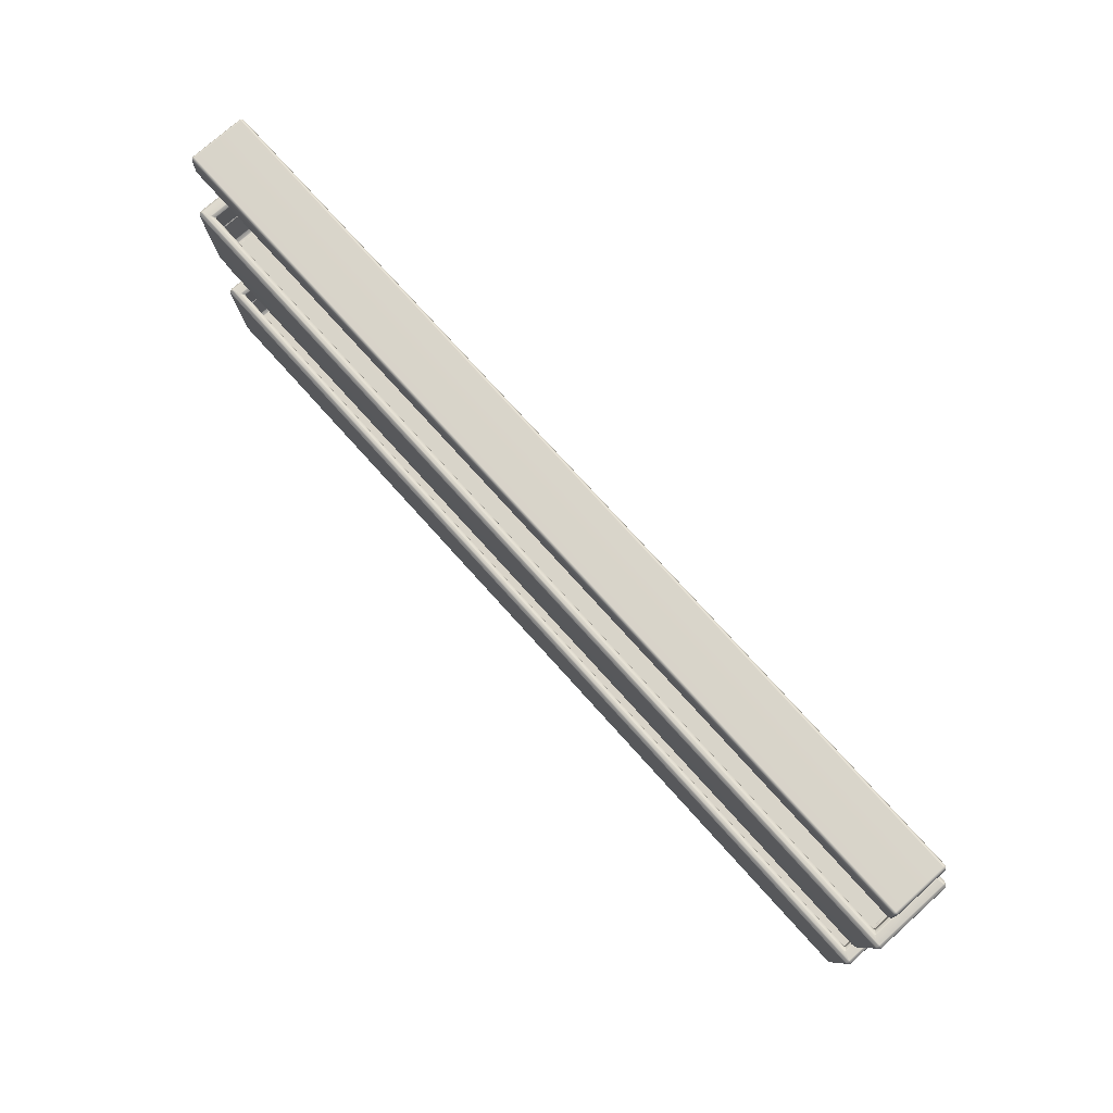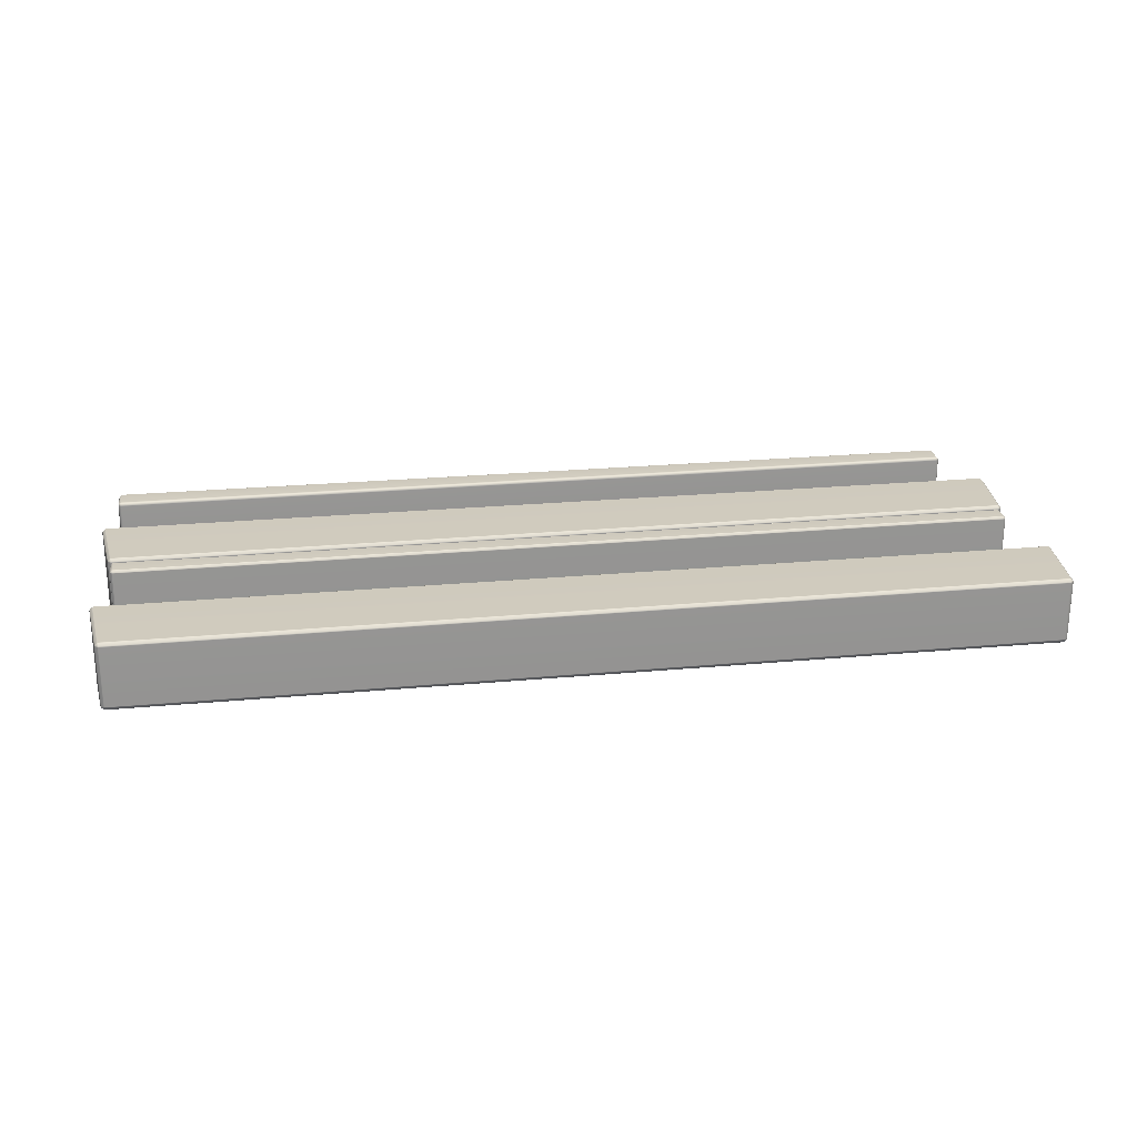
<metadata>
{"format":"obj","ext":"obj","renderer":"f3d","projection":"perspective","resolution":1024,"background":"white","views":[{"elev":75.0,"azim":48.1,"up":"+Y"},{"elev":23.3,"azim":-9.0,"up":"+Z"}]}
</metadata>
<code>
g default
v -1.586 34.17 9.346
v -1.577 34.17 9.325
v -1.585 34.15 9.326
v -1.594 34.15 9.346
v -1.556 34.15 9.308
v -1.576 34.15 9.317
v -1.576 34.17 9.325
v -1.556 34.17 9.315
v -1.556 33.88 9.315
v -1.577 33.88 9.325
v -1.575 33.9 9.316
v -1.556 33.9 9.308
v -1.594 33.9 9.346
v -1.585 33.9 9.326
v -1.577 33.88 9.325
v -1.586 33.88 9.346
v -1.555 34.19 9.327
v -1.575 34.19 9.346
v -1.555 34.2 9.346
v -1.585 34.15 9.994
v -1.577 34.17 9.995
v -1.586 34.17 9.974
v -1.594 34.15 9.974
v -1.556 34.19 9.993
v -1.555 34.2 9.973
v -1.575 34.19 9.973
v -1.577 34.17 9.995
v 8.917 34.19 9.346
v 8.918 34.17 9.325
v 8.898 34.19 9.327
v 8.897 34.2 9.346
v 8.897 34.15 9.308
v 8.898 34.17 9.315
v 8.918 34.15 9.317
v 8.935 34.15 9.346
v 8.927 34.15 9.326
v 8.919 34.17 9.325
v 8.928 34.17 9.346
v 8.928 33.88 9.346
v 8.918 33.88 9.325
v 8.927 33.9 9.326
v 8.935 33.9 9.346
v 8.898 33.9 9.308
v 8.918 33.9 9.317
v 8.918 33.88 9.325
v 8.898 33.88 9.315
v 8.897 34.19 9.993
v 8.918 34.17 9.995
v 8.916 34.19 9.974
v 8.897 34.2 9.973
v 8.935 34.15 9.974
v 8.928 34.17 9.974
v 8.927 34.15 9.994
v 8.898 34.15 10.01
v 8.918 34.15 10
v 8.918 34.17 9.995
v 8.898 34.17 10
v 8.898 33.88 10
v 8.918 33.88 9.995
v 8.917 33.9 10
v 8.898 33.9 10.01
v 8.928 33.88 9.974
v 8.935 33.9 9.974
v 8.927 33.9 9.994
v -1.556 34.15 10.01
v -1.556 34.17 10
v -1.576 34.15 10
v -1.586 33.88 9.974
v -1.577 33.88 9.995
v -1.585 33.9 9.994
v -1.594 33.9 9.974
v -1.556 33.88 10
v -1.556 33.9 10.01
v -1.576 33.9 10
v 8.897 33.87 9.327
v 8.916 33.87 9.346
v 8.897 33.86 9.346
v 8.897 33.86 9.973
v 8.917 33.87 9.973
v 8.897 33.87 9.993
v -1.575 33.87 9.346
v -1.556 33.87 9.327
v -1.555 33.86 9.346
v -1.555 33.87 9.993
v -1.575 33.87 9.974
v -1.555 33.86 9.973
g polySurface23 pCube84
f 1 4 23 22
f 2 1 18
f 3 2 7 6
f 4 3 14 13
f 5 8 33 32
f 6 5 12 11
f 8 7 2 17
f 9 12 43 46
f 10 9 82
f 11 10 15 14
f 13 16 68 71
f 16 15 10 81
f 17 19 31 30
f 19 18 26 25
f 20 23 71 70
f 21 20 67 27
f 22 21 27 26
f 24 27 66
f 25 24 47 50
f 28 31 50 49
f 29 28 38 37
f 30 29 33
f 32 34 44 43
f 34 29 37 36
f 35 38 52 51
f 36 35 42 41
f 39 42 63 62
f 40 39 76
f 41 40 45 44
f 46 45 40 75
f 48 47 57 56
f 49 48 52
f 51 53 64 63
f 53 48 56 55
f 54 57 66 65
f 55 54 61 60
f 58 61 73 72
f 59 58 80
f 60 59 64
f 62 59 79
f 65 67 74 73
f 69 68 85
f 70 69 74
f 72 69 84
f 75 77 83 82
f 77 76 79 78
f 78 80 84 86
f 81 83 86 85
f 3 6 11 14
f 18 1 22 26
f 8 17 30 33
f 34 36 41 44
f 38 28 49 52
f 53 55 60 64
f 57 47 24 66
f 67 20 70 74
f 76 39 62 79
f 46 75 82 9
f 16 81 85 68
f 80 58 72 84
f 83 77 78 86
f 19 25 50 31
f 5 32 43 12
f 35 51 63 42
f 54 65 73 61
f 23 4 13 71
f 1 2 3 4
f 5 6 7 8
f 9 10 11 12
f 13 14 15 16
f 17 2 18 19
f 20 21 22 23
f 24 25 26 27
f 28 29 30 31
f 32 33 29 34
f 35 36 37 38
f 39 40 41 42
f 43 44 45 46
f 47 48 49 50
f 51 52 48 53
f 54 55 56 57
f 58 59 60 61
f 62 63 64 59
f 65 66 27 67
f 68 69 70 71
f 72 73 74 69
f 75 40 76 77
f 78 79 59 80
f 81 10 82 83
f 84 69 85 86
g default
v -1.52 32.47 9.991
v -1.52 32.46 9.981
v -1.529 32.47 9.981
v 8.945 32.47 9.981
v 8.935 32.46 9.981
v 8.935 32.47 9.991
v 8.935 32.47 9.3
v 8.936 32.46 9.311
v 8.945 32.47 9.31
v -1.529 32.47 9.31
v -1.52 32.46 9.312
v -1.52 32.47 9.3
v -1.55 31.82 10.09
v -1.563 31.82 10.09
v -1.562 31.81 10.08
v -1.549 31.81 10.08
v -1.595 31.85 10.08
v -1.589 31.84 10.08
v -1.582 31.84 10.09
v -1.59 31.85 10.09
v -1.59 31.85 9.37
v -1.583 31.84 9.373
v -1.589 31.84 9.385
v -1.595 31.85 9.383
v -1.549 31.81 9.391
v -1.562 31.81 9.39
v -1.563 31.82 9.376
v -1.55 31.81 9.378
v -1.565 31.85 10.12
v -1.564 31.84 10.11
v -1.551 31.84 10.12
v -1.552 31.85 10.12
v 8.978 31.81 10.08
v 8.979 31.82 10.09
v 8.966 31.81 10.09
v 8.965 31.81 10.08
v 8.968 31.85 10.12
v 8.967 31.84 10.12
v 8.98 31.84 10.11
v 8.981 31.85 10.12
v -1.663 32.78 10.12
v -1.676 32.78 10.11
v -1.674 32.77 10.12
v -1.661 32.77 10.12
v -1.704 32.76 10.08
v -1.699 32.77 10.09
v -1.694 32.78 10.09
v -1.7 32.78 10.08
v 9.005 31.85 10.09
v 8.998 31.84 10.09
v 9.005 31.84 10.08
v 9.011 31.85 10.08
v 8.966 31.81 9.378
v 8.98 31.82 9.376
v 8.978 31.81 9.39
v 8.965 31.81 9.391
v 9.006 31.85 9.371
v 9.011 31.85 9.383
v 9.004 31.84 9.385
v 8.999 31.84 9.373
v 9.116 32.78 10.08
v 9.11 32.78 10.09
v 9.115 32.77 10.09
v 9.12 32.77 10.08
v 9.079 32.78 10.12
v 9.077 32.77 10.12
v 9.09 32.77 10.12
v 9.092 32.78 10.11
v -1.665 32.81 10.07
v -1.677 32.8 10.08
v -1.677 32.8 10.09
v -1.664 32.8 10.09
v -1.638 32.81 10.08
v -1.636 32.81 9.167
v -1.664 32.8 9.155
v -1.676 32.8 9.156
v -1.676 32.8 9.168
v -1.664 32.81 9.171
v -1.704 32.77 9.176
v -1.7 32.78 9.174
v -1.694 32.78 9.16
v -1.699 32.77 9.164
v 9.057 32.81 10.08
v 9.082 32.8 10.09
v 9.094 32.8 10.09
v 9.095 32.8 10.08
v 9.083 32.81 10.08
v 9.115 32.77 9.164
v 9.109 32.78 9.16
v 9.116 32.78 9.174
v 9.12 32.77 9.177
v 9.08 32.81 9.17
v 9.092 32.8 9.168
v 9.092 32.8 9.156
v 9.079 32.8 9.155
v 9.051 32.81 9.167
v -1.674 32.76 9.137
v -1.676 32.78 9.141
v -1.663 32.78 9.134
v -1.662 32.76 9.132
v 9.077 32.76 9.132
v 9.078 32.78 9.135
v 9.091 32.78 9.141
v 9.089 32.76 9.137
v -1.552 31.84 9.348
v -1.564 31.84 9.355
v -1.565 31.85 9.346
v -1.553 31.85 9.341
v 8.97 31.84 9.349
v 8.971 31.85 9.342
v 8.983 31.85 9.347
v 8.982 31.84 9.355
v -1.563 32.81 10.05
v -1.551 32.8 10.03
v -1.559 32.8 10.02
v -1.571 32.81 10.03
v -1.529 32.77 9.993
v -1.534 32.78 9.998
v -1.525 32.78 10.01
v -1.52 32.77 10
v -1.52 32.77 9.246
v -1.525 32.78 9.239
v -1.534 32.78 9.249
v -1.529 32.77 9.256
v -1.569 32.81 9.211
v -1.557 32.8 9.222
v -1.548 32.8 9.212
v -1.56 32.81 9.2
v 8.986 32.81 10.03
v 8.975 32.8 10.02
v 8.965 32.8 10.03
v 8.978 32.81 10.04
v 8.936 32.77 10
v 8.941 32.78 10.01
v 8.95 32.78 9.998
v 8.945 32.77 9.993
v 8.979 32.81 9.197
v 8.967 32.81 9.209
v 8.975 32.8 9.22
v 8.987 32.81 9.208
v 8.945 32.77 9.256
v 8.95 32.78 9.249
v 8.941 32.78 9.239
v 8.936 32.77 9.246
g pCube84 polySurface21
f 87 89 203 206
f 88 87 92 91
f 89 88 97 96
f 90 92 219 222
f 91 90 95 94
f 93 95 227 230
f 94 93 98 97
f 96 98 207 210
f 99 102 122 121
f 100 99 117 116
f 101 100 105 104
f 102 101 112 111
f 103 106 132 131
f 104 103 110 109
f 106 105 116 115
f 107 110 165 168
f 108 107 193 192
f 109 108 113 112
f 111 114 139 142
f 114 113 192 191
f 115 118 130 129
f 118 117 124 123
f 119 122 142 141
f 120 119 137 136
f 121 120 125 124
f 123 126 153 152
f 126 125 136 135
f 127 130 152 151
f 128 127 158 157
f 129 128 133 132
f 131 134 166 165
f 134 133 157 156
f 135 138 150 149
f 138 137 145 144
f 140 139 195 198
f 141 140 146 145
f 143 146 198 197
f 144 143 174 177
f 147 150 177 176
f 148 147 172 171
f 149 148 154 153
f 151 154 171 170
f 155 159 199 202
f 156 155 164 163
f 159 158 170 169
f 160 164 211 214
f 161 160 182 181
f 162 161 185 184
f 163 162 167 166
f 168 167 184 183
f 169 173 215 218
f 173 172 179 178
f 175 174 190 189
f 176 175 180 179
f 178 182 223 226
f 181 180 189 188
f 183 186 194 193
f 186 185 188 187
f 187 190 197 196
f 191 194 196 195
f 200 199 218 217
f 201 200 205 204
f 202 201 212 211
f 204 203 210 209
f 206 205 220 219
f 208 207 230 229
f 209 208 213 212
f 214 213 224 223
f 216 215 226 225
f 217 216 221 220
f 222 221 228 227
f 225 224 229 228
f 101 104 109 112
f 117 99 121 124
f 106 115 129 132
f 137 119 141 145
f 126 135 149 153
f 134 156 163 166
f 158 127 151 170
f 172 147 176 179
f 185 161 181 188
f 168 183 193 107
f 190 174 143 197
f 114 191 195 139
f 201 204 209 212
f 205 200 217 220
f 221 216 225 228
f 229 224 213 208
f 118 123 152 130
f 186 187 196 194
f 111 142 122 102
f 138 144 177 150
f 110 103 131 165
f 159 169 218 199
f 173 178 226 215
f 182 160 214 223
f 164 155 202 211
f 206 219 92 87
f 222 227 95 90
f 230 207 98 93
f 210 203 89 96
f 100 116 105
f 136 125 120
f 133 128 157
f 154 148 171
f 184 167 162
f 175 189 180
f 108 192 113
f 140 198 146
f 87 88 89
f 90 91 92
f 93 94 95
f 96 97 98
f 99 100 101 102
f 103 104 105 106
f 107 108 109 110
f 111 112 113 114
f 115 116 117 118
f 119 120 121 122
f 123 124 125 126
f 127 128 129 130
f 131 132 133 134
f 135 136 137 138
f 139 140 141 142
f 143 144 145 146
f 147 148 149 150
f 151 152 153 154
f 155 156 157 158 159
f 160 161 162 163 164
f 165 166 167 168
f 169 170 171 172 173
f 174 175 176 177
f 178 179 180 181 182
f 183 184 185 186
f 187 188 189 190
f 191 192 193 194
f 195 196 197 198
f 199 200 201 202
f 203 204 205 206
f 207 208 209 210
f 211 212 213 214
f 215 216 217 218
f 219 220 221 222
f 223 224 225 226
f 227 228 229 230
g default
v -1.553 31.79 9.415
v -1.548 31.79 9.406
v -1.553 31.78 9.406
v -1.557 31.78 9.415
v -1.525 31.78 9.384
v -1.534 31.78 9.388
v -1.535 31.79 9.393
v -1.525 31.79 9.388
v -1.525 31.57 9.388
v -1.535 31.57 9.393
v -1.534 31.58 9.388
v -1.525 31.58 9.384
v -1.557 31.58 9.415
v -1.553 31.58 9.406
v -1.548 31.57 9.406
v -1.553 31.57 9.415
v -1.525 31.81 9.406
v -1.535 31.8 9.406
v -1.534 31.81 9.415
v -1.525 31.81 9.415
v -1.553 31.78 10.07
v -1.548 31.79 10.07
v -1.553 31.79 10.06
v -1.557 31.78 10.06
v -1.525 31.81 10.07
v -1.525 31.81 10.06
v -1.534 31.81 10.06
v -1.535 31.8 10.07
v 8.95 31.81 9.415
v 8.951 31.8 9.406
v 8.941 31.81 9.406
v 8.941 31.81 9.415
v 8.941 31.78 9.384
v 8.941 31.79 9.388
v 8.951 31.79 9.393
v 8.95 31.78 9.388
v 8.972 31.78 9.415
v 8.968 31.78 9.406
v 8.964 31.79 9.406
v 8.968 31.79 9.415
v 8.968 31.57 9.415
v 8.964 31.57 9.406
v 8.969 31.58 9.406
v 8.972 31.58 9.415
v 8.941 31.58 9.384
v 8.95 31.58 9.388
v 8.951 31.57 9.393
v 8.941 31.57 9.388
v 8.941 31.81 10.07
v 8.951 31.8 10.07
v 8.95 31.81 10.06
v 8.941 31.81 10.06
v 8.972 31.78 10.06
v 8.968 31.79 10.06
v 8.964 31.79 10.07
v 8.968 31.78 10.07
v 8.941 31.78 10.09
v 8.95 31.78 10.08
v 8.951 31.79 10.08
v 8.941 31.79 10.08
v 8.941 31.57 10.08
v 8.951 31.57 10.08
v 8.95 31.58 10.08
v 8.941 31.58 10.09
v 8.969 31.57 10.06
v 8.972 31.58 10.06
v 8.968 31.58 10.07
v 8.964 31.57 10.07
v -1.525 31.78 10.09
v -1.525 31.79 10.08
v -1.535 31.79 10.08
v -1.534 31.78 10.08
v -1.553 31.57 10.06
v -1.548 31.57 10.07
v -1.553 31.58 10.07
v -1.557 31.58 10.06
v -1.525 31.57 10.08
v -1.525 31.58 10.09
v -1.534 31.58 10.08
v -1.535 31.57 10.08
v 8.941 31.55 9.406
v 8.951 31.56 9.406
v 8.95 31.55 9.415
v 8.941 31.55 9.415
v 8.941 31.55 10.06
v 8.95 31.55 10.06
v 8.951 31.56 10.07
v 8.941 31.55 10.07
v -1.534 31.55 9.415
v -1.535 31.56 9.406
v -1.525 31.55 9.406
v -1.525 31.55 9.415
v -1.525 31.55 10.07
v -1.535 31.56 10.07
v -1.534 31.55 10.06
v -1.525 31.55 10.06
g pCube84 polySurface22
f 231 234 254 253
f 232 231 249 248
f 233 232 237 236
f 234 233 244 243
f 235 238 264 263
f 236 235 242 241
f 238 237 248 247
f 239 242 275 278
f 240 239 321 320
f 241 240 245 244
f 243 246 303 306
f 246 245 320 319
f 247 250 262 261
f 250 249 257 256
f 251 254 306 305
f 252 251 302 301
f 253 252 258 257
f 255 258 301 300
f 256 255 279 282
f 259 262 282 281
f 260 259 270 269
f 261 260 265 264
f 263 266 276 275
f 266 265 269 268
f 267 270 284 283
f 268 267 274 273
f 271 274 296 295
f 272 271 313 312
f 273 272 277 276
f 278 277 312 311
f 280 279 290 289
f 281 280 285 284
f 283 286 297 296
f 286 285 289 288
f 287 290 300 299
f 288 287 294 293
f 291 294 308 307
f 292 291 318 317
f 293 292 298 297
f 295 298 317 316
f 299 302 309 308
f 304 303 325 324
f 305 304 310 309
f 307 310 324 323
f 311 314 322 321
f 314 313 316 315
f 315 318 323 326
f 319 322 326 325
f 233 236 241 244
f 249 231 253 257
f 238 247 261 264
f 266 268 273 276
f 270 259 281 284
f 286 288 293 297
f 290 279 255 300
f 302 251 305 309
f 313 271 295 316
f 278 311 321 239
f 246 319 325 303
f 318 291 307 323
f 322 314 315 326
f 250 256 282 262
f 235 263 275 242
f 267 283 296 274
f 287 299 308 294
f 254 234 243 306
f 232 248 237
f 265 260 269
f 285 280 289
f 301 258 252
f 312 277 272
f 245 240 320
f 317 298 292
f 324 310 304
f 231 232 233 234
f 235 236 237 238
f 239 240 241 242
f 243 244 245 246
f 247 248 249 250
f 251 252 253 254
f 255 256 257 258
f 259 260 261 262
f 263 264 265 266
f 267 268 269 270
f 271 272 273 274
f 275 276 277 278
f 279 280 281 282
f 283 284 285 286
f 287 288 289 290
f 291 292 293 294
f 295 296 297 298
f 299 300 301 302
f 303 304 305 306
f 307 308 309 310
f 311 312 313 314
f 315 316 317 318
f 319 320 321 322
f 323 324 325 326
g default
v -1.52 30.22 9.991
v -1.52 30.21 9.981
v -1.529 30.22 9.981
v 8.945 30.22 9.981
v 8.935 30.21 9.981
v 8.935 30.22 9.991
v 8.935 30.22 9.3
v 8.936 30.21 9.311
v 8.945 30.22 9.31
v -1.529 30.22 9.31
v -1.52 30.21 9.312
v -1.52 30.22 9.3
v -1.55 29.57 10.09
v -1.563 29.58 10.09
v -1.562 29.57 10.08
v -1.549 29.56 10.08
v -1.595 29.61 10.08
v -1.589 29.59 10.08
v -1.582 29.59 10.09
v -1.59 29.61 10.09
v -1.59 29.61 9.37
v -1.583 29.59 9.373
v -1.589 29.59 9.385
v -1.595 29.61 9.383
v -1.549 29.56 9.391
v -1.562 29.57 9.39
v -1.563 29.58 9.376
v -1.55 29.57 9.378
v -1.565 29.61 10.12
v -1.564 29.59 10.11
v -1.551 29.6 10.12
v -1.552 29.61 10.12
v 8.978 29.57 10.08
v 8.979 29.58 10.09
v 8.966 29.57 10.09
v 8.965 29.56 10.08
v 8.968 29.61 10.12
v 8.967 29.6 10.12
v 8.98 29.59 10.11
v 8.981 29.61 10.12
v -1.663 30.53 10.12
v -1.676 30.53 10.11
v -1.674 30.52 10.12
v -1.661 30.52 10.12
v -1.704 30.52 10.08
v -1.699 30.52 10.09
v -1.694 30.53 10.09
v -1.7 30.53 10.08
v 9.005 29.61 10.09
v 8.998 29.59 10.09
v 9.005 29.59 10.08
v 9.011 29.61 10.08
v 8.966 29.57 9.378
v 8.98 29.58 9.376
v 8.978 29.57 9.39
v 8.965 29.56 9.391
v 9.006 29.6 9.371
v 9.011 29.61 9.383
v 9.004 29.59 9.385
v 8.999 29.59 9.373
v 9.116 30.54 10.08
v 9.11 30.54 10.09
v 9.115 30.52 10.09
v 9.12 30.52 10.08
v 9.079 30.53 10.12
v 9.077 30.52 10.12
v 9.09 30.52 10.12
v 9.092 30.54 10.11
v -1.665 30.56 10.07
v -1.677 30.56 10.08
v -1.677 30.55 10.09
v -1.664 30.56 10.09
v -1.638 30.56 10.08
v -1.636 30.56 9.167
v -1.664 30.56 9.155
v -1.676 30.55 9.156
v -1.676 30.56 9.168
v -1.664 30.56 9.171
v -1.704 30.52 9.176
v -1.7 30.53 9.174
v -1.694 30.53 9.16
v -1.699 30.52 9.164
v 9.057 30.56 10.08
v 9.082 30.56 10.09
v 9.094 30.55 10.09
v 9.095 30.56 10.08
v 9.083 30.56 10.08
v 9.115 30.52 9.164
v 9.109 30.53 9.16
v 9.116 30.53 9.174
v 9.12 30.52 9.177
v 9.08 30.56 9.17
v 9.092 30.56 9.168
v 9.092 30.55 9.156
v 9.079 30.56 9.155
v 9.051 30.56 9.167
v -1.674 30.52 9.137
v -1.676 30.53 9.141
v -1.663 30.53 9.134
v -1.662 30.52 9.132
v 9.077 30.52 9.132
v 9.078 30.53 9.135
v 9.091 30.53 9.141
v 9.089 30.52 9.137
v -1.552 29.59 9.348
v -1.564 29.59 9.355
v -1.565 29.61 9.346
v -1.553 29.61 9.341
v 8.97 29.59 9.349
v 8.971 29.6 9.342
v 8.983 29.6 9.347
v 8.982 29.59 9.355
v -1.563 30.56 10.05
v -1.551 30.56 10.03
v -1.559 30.56 10.02
v -1.571 30.56 10.03
v -1.529 30.52 9.993
v -1.534 30.54 9.998
v -1.525 30.54 10.01
v -1.52 30.52 10
v -1.52 30.52 9.246
v -1.525 30.54 9.239
v -1.534 30.54 9.249
v -1.529 30.52 9.256
v -1.569 30.56 9.211
v -1.557 30.56 9.222
v -1.548 30.56 9.212
v -1.56 30.56 9.2
v 8.986 30.56 10.03
v 8.975 30.56 10.02
v 8.965 30.56 10.03
v 8.978 30.56 10.04
v 8.936 30.52 10
v 8.941 30.54 10.01
v 8.95 30.54 9.998
v 8.945 30.52 9.993
v 8.979 30.56 9.197
v 8.967 30.56 9.209
v 8.975 30.56 9.22
v 8.987 30.56 9.208
v 8.945 30.52 9.256
v 8.95 30.54 9.249
v 8.941 30.54 9.239
v 8.936 30.52 9.246
g pCube83
f 327 329 443 446
f 328 327 332 331
f 329 328 337 336
f 330 332 459 462
f 331 330 335 334
f 333 335 467 470
f 334 333 338 337
f 336 338 447 450
f 339 342 362 361
f 340 339 357 356
f 341 340 345 344
f 342 341 352 351
f 343 346 372 371
f 344 343 350 349
f 346 345 356 355
f 347 350 405 408
f 348 347 433 432
f 349 348 353 352
f 351 354 379 382
f 354 353 432 431
f 355 358 370 369
f 358 357 364 363
f 359 362 382 381
f 360 359 377 376
f 361 360 365 364
f 363 366 393 392
f 366 365 376 375
f 367 370 392 391
f 368 367 398 397
f 369 368 373 372
f 371 374 406 405
f 374 373 397 396
f 375 378 390 389
f 378 377 385 384
f 380 379 435 438
f 381 380 386 385
f 383 386 438 437
f 384 383 414 417
f 387 390 417 416
f 388 387 412 411
f 389 388 394 393
f 391 394 411 410
f 395 399 439 442
f 396 395 404 403
f 399 398 410 409
f 400 404 451 454
f 401 400 422 421
f 402 401 425 424
f 403 402 407 406
f 408 407 424 423
f 409 413 455 458
f 413 412 419 418
f 415 414 430 429
f 416 415 420 419
f 418 422 463 466
f 421 420 429 428
f 423 426 434 433
f 426 425 428 427
f 427 430 437 436
f 431 434 436 435
f 440 439 458 457
f 441 440 445 444
f 442 441 452 451
f 444 443 450 449
f 446 445 460 459
f 448 447 470 469
f 449 448 453 452
f 454 453 464 463
f 456 455 466 465
f 457 456 461 460
f 462 461 468 467
f 465 464 469 468
f 341 344 349 352
f 357 339 361 364
f 346 355 369 372
f 377 359 381 385
f 366 375 389 393
f 374 396 403 406
f 398 367 391 410
f 412 387 416 419
f 425 401 421 428
f 408 423 433 347
f 430 414 383 437
f 354 431 435 379
f 441 444 449 452
f 445 440 457 460
f 461 456 465 468
f 469 464 453 448
f 358 363 392 370
f 426 427 436 434
f 351 382 362 342
f 378 384 417 390
f 350 343 371 405
f 399 409 458 439
f 413 418 466 455
f 422 400 454 463
f 404 395 442 451
f 446 459 332 327
f 462 467 335 330
f 470 447 338 333
f 450 443 329 336
f 340 356 345
f 376 365 360
f 373 368 397
f 394 388 411
f 424 407 402
f 415 429 420
f 348 432 353
f 380 438 386
f 327 328 329
f 330 331 332
f 333 334 335
f 336 337 338
f 339 340 341 342
f 343 344 345 346
f 347 348 349 350
f 351 352 353 354
f 355 356 357 358
f 359 360 361 362
f 363 364 365 366
f 367 368 369 370
f 371 372 373 374
f 375 376 377 378
f 379 380 381 382
f 383 384 385 386
f 387 388 389 390
f 391 392 393 394
f 395 396 397 398 399
f 400 401 402 403 404
f 405 406 407 408
f 409 410 411 412 413
f 414 415 416 417
f 418 419 420 421 422
f 423 424 425 426
f 427 428 429 430
f 431 432 433 434
f 435 436 437 438
f 439 440 441 442
f 443 444 445 446
f 447 448 449 450
f 451 452 453 454
f 455 456 457 458
f 459 460 461 462
f 463 464 465 466
f 467 468 469 470

</code>
